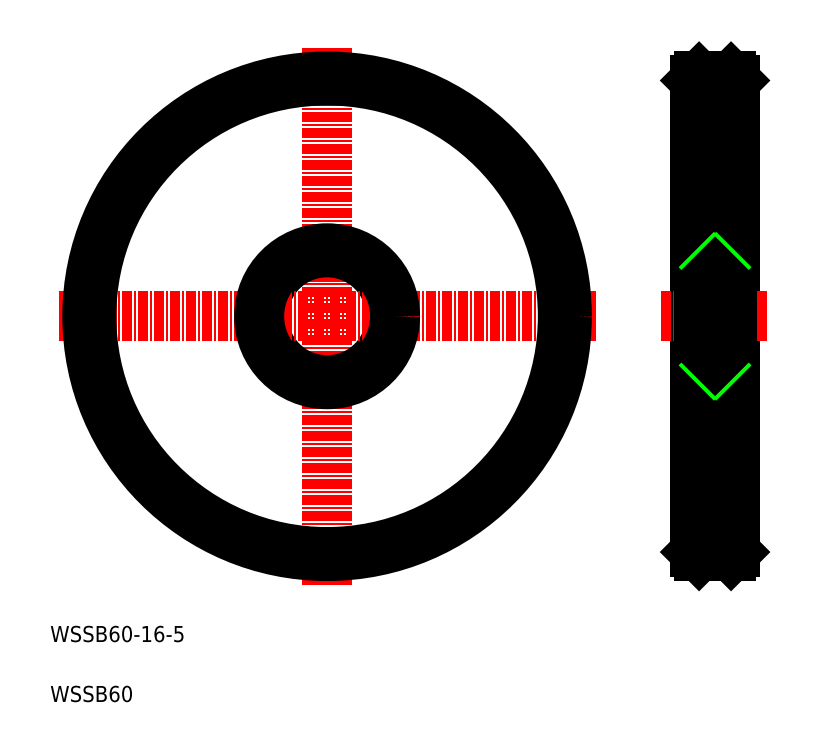
<metadata>
{"format":"dxf","ext":"dxf","renderer":"ezdxf+matplotlib","layout":"modelspace","background":"white","min_lineweight":24,"dpi":150}
</metadata>
<code>
0
SECTION
2
ENTITIES
0
LINE
8
CENTER
10
39.65
20
86.86
30
0
11
39.65
21
19.66
31
0
0
CIRCLE
8
0
10
39.65
20
53.26
30
0
40
8
0
TEXT
8
0
10
5
20
5
30
0
40
2
1
WSSB60
0
TEXT
8
0
10
5
20
12.5
30
0
40
2
1
WSSB60-16-5
0
LINE
8
CENTER
10
6.051
20
53.26
30
0
11
73.25
21
53.26
31
0
0
LINE
8
0
10
90.7
20
82.76
30
0
11
90.7
21
23.76
31
0
0
LINE
8
0
10
85.7
20
82.76
30
0
11
85.7
21
23.76
31
0
0
LINE
8
0
10
86.2
20
23.26
30
0
11
90.2
21
23.26
31
0
0
LINE
8
0
10
86.2
20
45.26
30
0
11
90.2
21
45.26
31
0
0
LINE
8
CENTER
10
81.45
20
53.26
30
0
11
94.95
21
53.26
31
0
0
LINE
8
0
10
85.7
20
53.26
30
0
11
85.7
21
53.26
31
0
0
LINE
8
0
10
86.2
20
61.26
30
0
11
90.2
21
61.26
31
0
0
LINE
8
0
10
86.2
20
83.26
30
0
11
90.2
21
83.26
31
0
0
CIRCLE
8
0
10
39.65
20
53.26
30
0
40
8.5
0
LINE
8
0
10
86.2
20
83.26
30
0
11
86.2
21
23.26
31
0
0
LINE
8
0
10
90.2
20
83.26
30
0
11
90.2
21
23.26
31
0
0
LINE
8
0
10
86.2
20
83.26
30
0
11
85.7
21
82.76
31
0
0
LINE
8
0
10
90.2
20
83.26
30
0
11
90.7
21
82.76
31
0
0
LINE
8
0
10
90.7
20
23.76
30
0
11
90.2
21
23.26
31
0
0
LINE
8
0
10
86.2
20
23.26
30
0
11
85.7
21
23.76
31
0
0
LINE
8
0
10
86.2
20
61.26
30
0
11
85.7
21
61.76
31
0
0
LINE
8
0
10
90.2
20
61.26
30
0
11
90.7
21
61.76
31
0
0
LINE
8
0
10
86.2
20
45.26
30
0
11
85.7
21
44.76
31
0
0
LINE
8
0
10
90.2
20
45.26
30
0
11
90.7
21
44.76
31
0
0
CIRCLE
8
0
10
39.65
20
53.26
30
0
40
30
0
CIRCLE
8
0
10
39.65
20
53.26
30
0
40
29.5
0
ENDSEC
0
EOF

</code>
